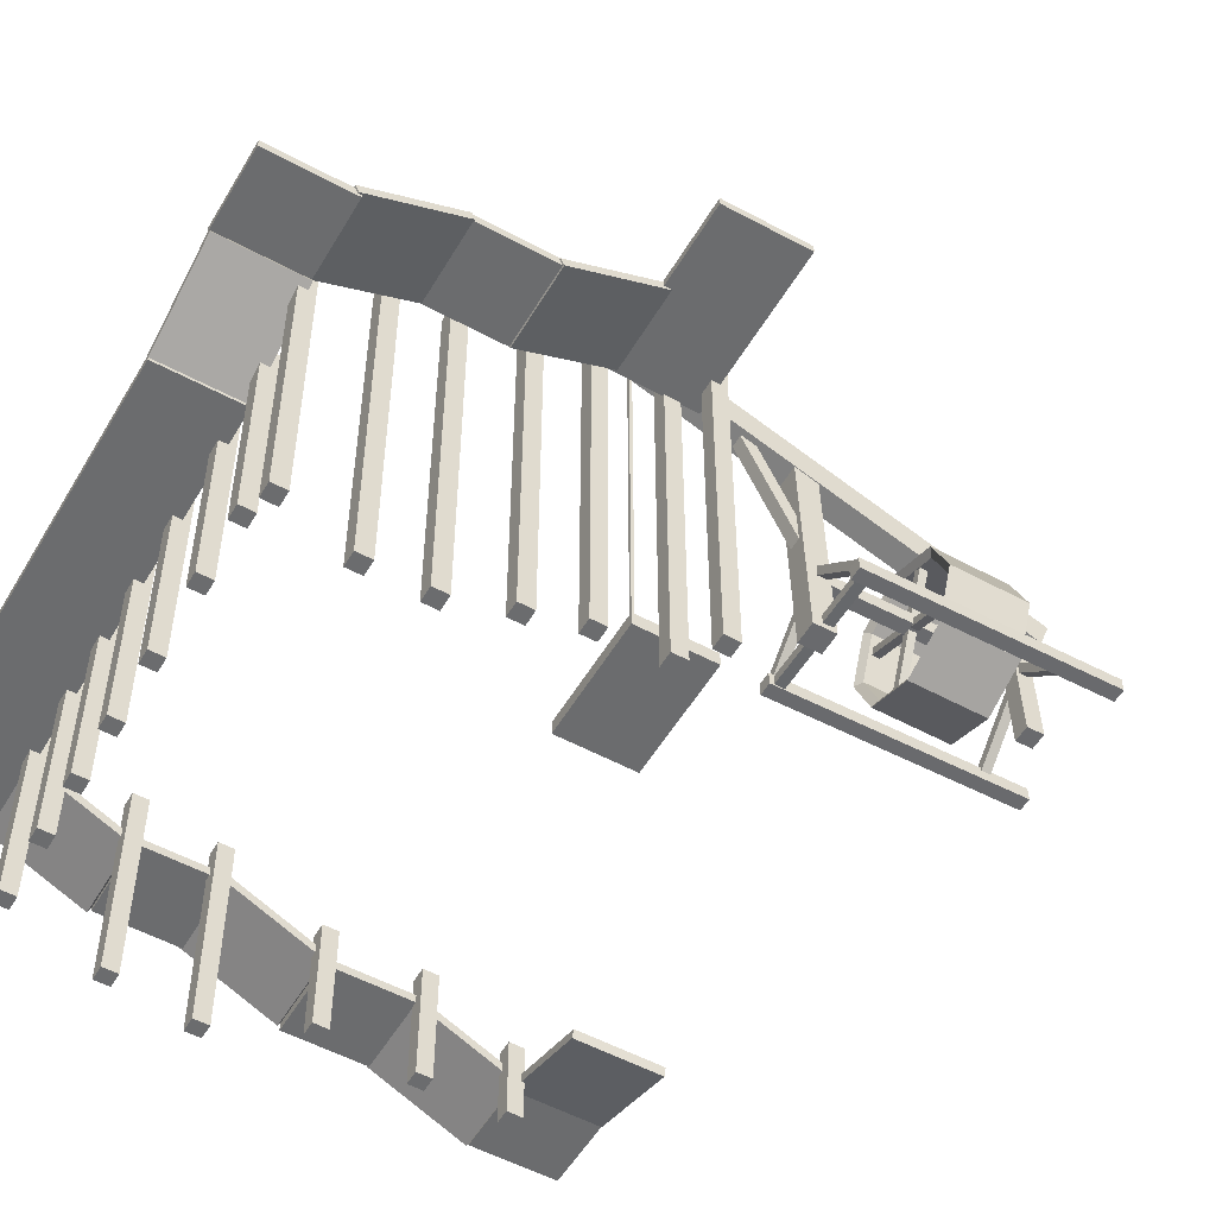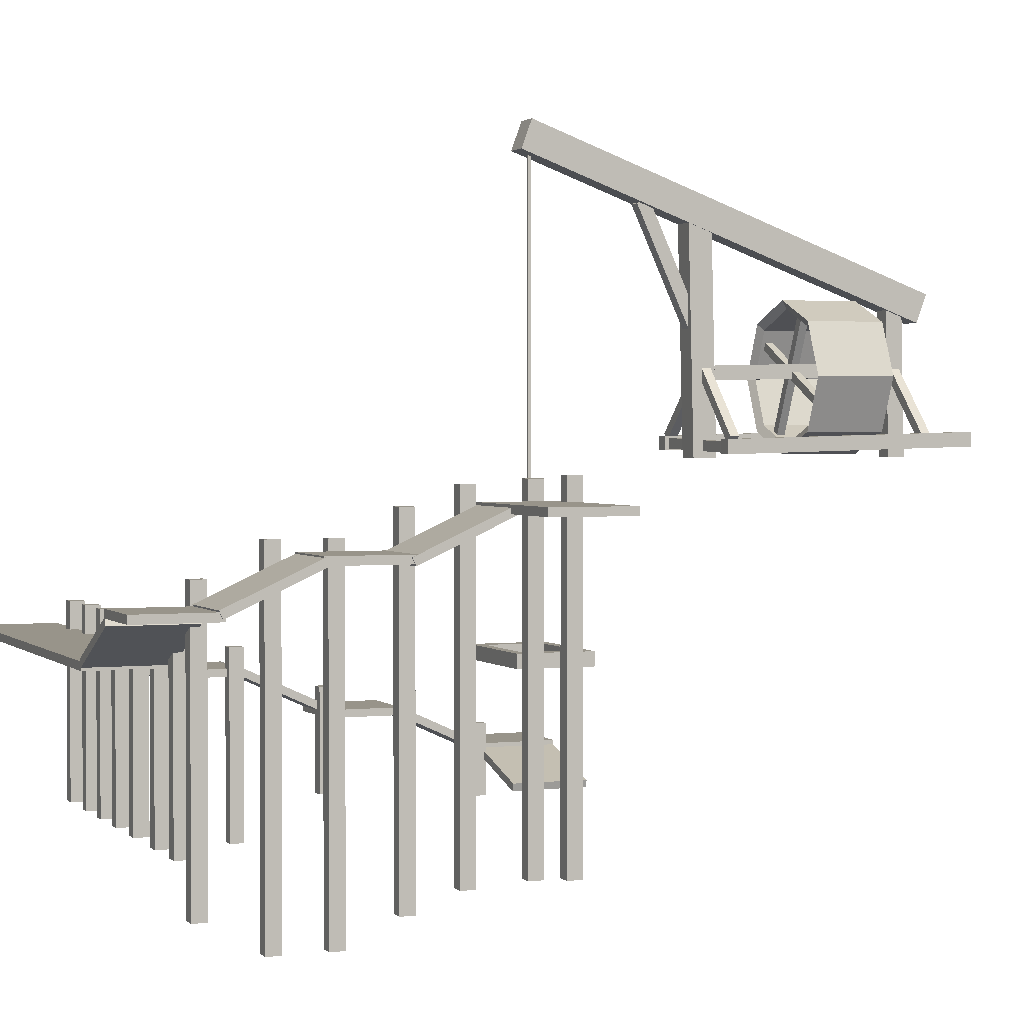
<metadata>
{"format":"obj","ext":"obj","renderer":"f3d","projection":"perspective","resolution":1024,"background":"white","views":[{"elev":-53.6,"azim":60.0,"up":"+Y"},{"elev":1.8,"azim":68.2,"up":"+Y"}]}
</metadata>
<code>
o Cube.045_Cube.066
v 3.338 -3.612 -2.625
v 3.338 -3.264 -2.625
v 3.338 -3.612 -4.531
v 3.338 -3.264 -4.531
v 0.3616 -3.612 -2.625
v 0.3616 -3.264 -2.625
v 0.3616 -3.612 -4.531
v 0.3616 -3.264 -4.531
v 3.338 -3.264 -3.26
v 3.338 -3.264 -3.896
v 2.346 -3.264 -4.531
v 1.354 -3.264 -4.531
v 0.3616 -3.264 -3.896
v 0.3616 -3.264 -3.26
v 1.354 -3.264 -2.625
v 2.346 -3.264 -2.625
v 0.7545 -3.264 -4.279
v 0.7545 -3.264 -2.877
v 2.945 -3.264 -4.279
v 2.945 -3.264 -2.877
v 0.7545 -3.511 -4.279
v 0.7545 -3.511 -2.877
v 2.945 -3.511 -4.279
v 2.945 -3.511 -2.877
f 1 2 9 10 4 3
f 3 4 11 12 8 7
f 7 8 13 14 6 5
f 5 6 15 16 2 1
f 3 7 5 1
f 20 9 2 16
f 14 18 15 6
f 18 20 16 15
f 8 12 17 13
f 13 17 18 14
f 12 11 19 17
f 20 18 22 24
f 11 4 10 19
f 19 10 9 20
f 19 20 24 23
f 17 19 23 21
f 18 17 21 22
f 21 23 24 22
o Cube.044_Cube.065
v 1.789 8.392 -3.499
v 1.789 -3.325 -3.499
v 1.789 8.392 -3.574
v 1.789 -3.325 -3.574
v 1.865 8.392 -3.499
v 1.865 -3.325 -3.499
v 1.865 8.392 -3.574
v 1.865 -3.325 -3.574
f 25 26 28 27
f 27 28 32 31
f 31 32 30 29
f 29 30 26 25
f 27 31 29 25
f 32 28 26 30
o Circle.001_Circle.002
v 0.001656 3.01 -10.04
v 0.5404 4.311 -10.04
v 1.841 4.849 -10.04
v 3.142 4.311 -10.04
v 3.681 3.01 -10.04
v 3.142 1.709 -10.04
v 1.841 1.17 -10.04
v 0.5404 1.709 -10.04
v 0.001656 3.01 -12.03
v 0.5404 4.311 -12.03
v 1.841 4.849 -12.03
v 3.142 4.311 -12.03
v 3.681 3.01 -12.03
v 3.142 1.709 -12.03
v 1.841 1.17 -12.03
v 0.5404 1.709 -12.03
v 0.2141 3.01 -10.16
v 0.6906 4.16 -10.16
v 1.841 4.637 -10.16
v 2.992 4.16 -10.16
v 3.468 3.01 -10.16
v 2.992 1.859 -10.16
v 1.841 1.383 -10.16
v 0.6906 1.859 -10.16
v 0.2141 3.01 -11.92
v 0.6906 4.16 -11.92
v 1.841 4.637 -11.92
v 2.992 4.16 -11.92
v 3.468 3.01 -11.92
v 2.992 1.859 -11.92
v 1.841 1.383 -11.92
v 0.6906 1.859 -11.92
f 36 44 45 37
f 37 45 46 38
f 35 43 44 36
f 34 42 43 35
f 33 41 42 34
f 40 48 41 33
f 39 47 48 40
f 38 46 47 39
f 52 53 61 60
f 53 54 62 61
f 51 52 60 59
f 50 51 59 58
f 49 50 58 57
f 56 49 57 64
f 55 56 64 63
f 54 55 63 62
f 47 46 62 63
f 39 40 56 55
f 48 47 63 64
f 40 33 49 56
f 33 34 50 49
f 41 48 64 57
f 42 41 57 58
f 34 35 51 50
f 43 42 58 59
f 35 36 52 51
f 44 43 59 60
f 36 37 53 52
f 45 44 60 61
f 37 38 54 53
f 46 45 61 62
f 38 39 55 54
o Cube.001
v 0.7272 -7.272 5.624
v 0.7272 -2.387 5.624
v 0.7272 -7.272 5.258
v 0.7272 -2.387 5.258
v 1.093 -7.272 5.624
v 1.093 -2.387 5.624
v 1.093 -7.272 5.258
v 1.093 -2.387 5.258
f 65 66 68 67
f 67 68 72 71
f 71 72 70 69
f 69 70 66 65
f 67 71 69 65
f 72 68 66 70
o Cube
v -7.501 -3.278 7.418
v -7.501 -3.078 7.418
v -7.501 -3.278 5.418
v -7.501 -3.078 5.418
v 3.864 -3.278 7.418
v 3.864 -3.078 7.418
v 3.864 -3.278 5.418
v 3.864 -3.078 5.418
f 73 74 76 75
f 75 76 80 79
f 79 80 78 77
f 77 78 74 73
f 75 79 77 73
f 80 76 74 78
o Cube.002
v 6.095 -2.191 7.418
v 6.012 -2.009 7.418
v 6.095 -2.191 5.418
v 6.012 -2.009 5.418
v 3.845 -3.217 7.418
v 3.762 -3.035 7.418
v 3.845 -3.217 5.418
v 3.762 -3.035 5.418
f 81 82 84 83
f 83 84 88 87
f 87 88 86 85
f 85 86 82 81
f 83 87 85 81
f 88 84 82 86
o Cube.003
v 7.958 -0.9556 3.245
v 7.958 -0.7737 3.328
v 5.958 -0.9556 3.245
v 5.958 -0.7737 3.328
v 7.958 -1.982 5.494
v 7.958 -1.8 5.577
v 5.958 -1.982 5.494
v 5.958 -1.8 5.577
f 89 90 92 91
f 91 92 96 95
f 95 96 94 93
f 93 94 90 89
f 91 95 93 89
f 96 92 90 94
o Cube.004
v 5.948 -2.038 7.418
v 5.948 -1.838 7.418
v 5.948 -2.038 5.418
v 5.948 -1.838 5.418
v 7.922 -2.038 7.418
v 7.922 -1.838 7.418
v 7.922 -2.038 5.418
v 7.922 -1.838 5.418
f 97 98 100 99
f 99 100 104 103
f 103 104 102 101
f 101 102 98 97
f 99 103 101 97
f 104 100 98 102
o Cube.005
v 5.948 -0.9646 3.383
v 5.948 -0.7646 3.383
v 5.948 -0.9646 1.383
v 5.948 -0.7646 1.383
v 7.922 -0.9646 3.383
v 7.922 -0.7646 3.383
v 7.922 -0.9646 1.383
v 7.922 -0.7646 1.383
f 105 106 108 107
f 107 108 112 111
f 111 112 110 109
f 109 110 106 105
f 107 111 109 105
f 112 108 106 110
o Cube.006
v 7.958 0.02282 -0.8161
v 7.958 0.2048 -0.7331
v 5.958 0.02282 -0.8161
v 5.958 0.2048 -0.7331
v 7.958 -1.003 1.434
v 7.958 -0.8213 1.517
v 5.958 -1.003 1.434
v 5.958 -0.8213 1.517
f 113 114 116 115
f 115 116 120 119
f 119 120 118 117
f 117 118 114 113
f 115 119 117 113
f 120 116 114 118
o Cube.007
v 5.893 0.03017 -0.6451
v 5.893 0.2302 -0.6451
v 5.893 0.03017 -2.645
v 5.893 0.2302 -2.645
v 9.939 0.03017 -0.6451
v 9.939 0.2302 -0.6451
v 9.939 0.03017 -2.645
v 9.939 0.2302 -2.645
f 121 122 124 123
f 123 124 128 127
f 127 128 126 125
f 125 126 122 121
f 123 127 125 121
f 128 124 122 126
o Cube.008
v -7.378 -3.396 5.522
v -7.378 -3.214 5.439
v -5.378 -3.396 5.522
v -5.378 -3.214 5.439
v -7.378 -4.422 3.272
v -7.378 -4.24 3.189
v -5.378 -4.422 3.272
v -5.378 -4.24 3.189
f 129 130 132 131
f 131 132 136 135
f 135 136 134 133
f 133 134 130 129
f 131 135 133 129
f 136 132 130 134
o Cube.009
v -7.34 -4.38 3.206
v -7.34 -4.18 3.206
v -7.34 -4.38 1.206
v -7.34 -4.18 1.206
v -5.366 -4.38 3.206
v -5.366 -4.18 3.206
v -5.366 -4.38 1.206
v -5.366 -4.18 1.206
f 137 138 140 139
f 139 140 144 143
f 143 144 142 141
f 141 142 138 137
f 139 143 141 137
f 144 140 138 142
o Cube.011
v -7.34 -5.51 -0.948
v -7.34 -5.31 -0.948
v -7.34 -5.51 -2.948
v -7.34 -5.31 -2.948
v -5.366 -5.51 -0.948
v -5.366 -5.31 -0.948
v -5.366 -5.51 -2.948
v -5.366 -5.31 -2.948
f 145 146 148 147
f 147 148 152 151
f 151 152 150 149
f 149 150 146 145
f 147 151 149 145
f 152 148 146 150
o Cube.012
v -7.378 -5.501 -2.883
v -7.378 -5.319 -2.966
v -5.378 -5.501 -2.883
v -5.378 -5.319 -2.966
v -7.378 -6.527 -5.133
v -7.378 -6.345 -5.216
v -5.378 -6.527 -5.133
v -5.378 -6.345 -5.216
f 153 154 156 155
f 155 156 160 159
f 159 160 158 157
f 157 158 154 153
f 155 159 157 153
f 160 156 154 158
o Cube.013
v -7.34 -6.524 -5.149
v -7.34 -6.324 -5.149
v -7.34 -6.524 -7.149
v -7.34 -6.324 -7.149
v -5.366 -6.524 -5.149
v -5.366 -6.324 -5.149
v -5.366 -6.524 -7.149
v -5.366 -6.324 -7.149
f 161 162 164 163
f 163 164 168 167
f 167 168 166 165
f 165 166 162 161
f 163 167 165 161
f 168 164 162 166
o Cube.014
v -5.562 -6.586 -7.126
v -5.505 -6.394 -7.126
v -5.562 -6.586 -5.126
v -5.505 -6.394 -5.126
v -3.191 -7.288 -7.126
v -3.134 -7.096 -7.126
v -3.191 -7.288 -5.126
v -3.134 -7.096 -5.126
f 169 170 172 171
f 171 172 176 175
f 175 176 174 173
f 173 174 170 169
f 171 175 173 169
f 176 172 170 174
o Cube.015
v -0.9082 -7.272 5.624
v -0.9082 -2.387 5.624
v -0.9082 -7.272 5.258
v -0.9082 -2.387 5.258
v -0.5424 -7.272 5.624
v -0.5424 -2.387 5.624
v -0.5424 -7.272 5.258
v -0.5424 -2.387 5.258
f 177 178 180 179
f 179 180 184 183
f 183 184 182 181
f 181 182 178 177
f 179 183 181 177
f 184 180 178 182
o Cube.016
v -2.396 -7.272 5.624
v -2.396 -2.387 5.624
v -2.396 -7.272 5.258
v -2.396 -2.387 5.258
v -2.031 -7.272 5.624
v -2.031 -2.387 5.624
v -2.031 -7.272 5.258
v -2.031 -2.387 5.258
f 185 186 188 187
f 187 188 192 191
f 191 192 190 189
f 189 190 186 185
f 187 191 189 185
f 192 188 186 190
o Cube.017
v -3.854 -7.272 5.624
v -3.854 -2.387 5.624
v -3.854 -7.272 5.258
v -3.854 -2.387 5.258
v -3.488 -7.272 5.624
v -3.488 -2.387 5.624
v -3.488 -7.272 5.258
v -3.488 -2.387 5.258
f 193 194 196 195
f 195 196 200 199
f 199 200 198 197
f 197 198 194 193
f 195 199 197 193
f 200 196 194 198
o Cube.018
v -5.523 -7.272 5.624
v -5.523 -2.387 5.624
v -5.523 -7.272 5.258
v -5.523 -2.387 5.258
v -5.157 -7.272 5.624
v -5.157 -2.387 5.624
v -5.157 -7.272 5.258
v -5.157 -2.387 5.258
f 201 202 204 203
f 203 204 208 207
f 207 208 206 205
f 205 206 202 201
f 203 207 205 201
f 208 204 202 206
o Cube.019
v 2.604 -7.272 5.624
v 2.604 -2.387 5.624
v 2.604 -7.272 5.258
v 2.604 -2.387 5.258
v 2.97 -7.272 5.624
v 2.97 -2.387 5.624
v 2.97 -7.272 5.258
v 2.97 -2.387 5.258
f 209 210 212 211
f 211 212 216 215
f 215 216 214 213
f 213 214 210 209
f 211 215 213 209
f 216 212 210 214
o Cube.020
v 4.192 -7.272 5.624
v 4.192 -2.387 5.624
v 4.192 -7.272 5.258
v 4.192 -2.387 5.258
v 4.558 -7.272 5.624
v 4.558 -2.387 5.624
v 4.558 -7.272 5.258
v 4.558 -2.387 5.258
f 217 218 220 219
f 219 220 224 223
f 223 224 222 221
f 221 222 218 217
f 219 223 221 217
f 224 220 218 222
o Cube.021
v 5.565 -8.365 5.624
v 5.565 -1.294 5.624
v 5.565 -8.365 5.258
v 5.565 -1.294 5.258
v 5.931 -8.365 5.624
v 5.931 -1.294 5.624
v 5.931 -8.365 5.258
v 5.931 -1.294 5.258
f 225 226 228 227
f 227 228 232 231
f 231 232 230 229
f 229 230 226 225
f 227 231 229 225
f 232 228 226 230
o Cube.022
v 5.565 -9.163 4.041
v 5.565 -0.4955 4.041
v 5.565 -9.163 3.675
v 5.565 -0.4955 3.675
v 5.931 -9.163 4.041
v 5.931 -0.4955 4.041
v 5.931 -9.163 3.675
v 5.931 -0.4955 3.675
f 233 234 236 235
f 235 236 240 239
f 239 240 238 237
f 237 238 234 233
f 235 239 237 233
f 240 236 234 238
o Cube.023
v 5.565 -9.163 2.653
v 5.565 -0.4955 2.653
v 5.565 -9.163 2.288
v 5.565 -0.4955 2.288
v 5.931 -9.163 2.653
v 5.931 -0.4955 2.653
v 5.931 -9.163 2.288
v 5.931 -0.4955 2.288
f 241 242 244 243
f 243 244 248 247
f 247 248 246 245
f 245 246 242 241
f 243 247 245 241
f 248 244 242 246
o Cube.024
v 5.565 -8.519 1.094
v 5.565 0.1482 1.094
v 5.565 -8.519 0.7278
v 5.565 0.1482 0.7278
v 5.931 -8.519 1.094
v 5.931 0.1482 1.094
v 5.931 -8.519 0.7278
v 5.931 0.1482 0.7278
f 249 250 252 251
f 251 252 256 255
f 255 256 254 253
f 253 254 250 249
f 251 255 253 249
f 256 252 250 254
o Cube.025
v 5.565 -8.057 -0.2771
v 5.565 0.6109 -0.2771
v 5.565 -8.057 -0.6429
v 5.565 0.6109 -0.6429
v 5.931 -8.057 -0.2771
v 5.931 0.6109 -0.2771
v 5.931 -8.057 -0.6429
v 5.931 0.6109 -0.6429
f 257 258 260 259
f 259 260 264 263
f 263 264 262 261
f 261 262 258 257
f 259 263 261 257
f 264 260 258 262
o Cube.026
v 5.565 -7.948 -1.845
v 5.565 0.7196 -1.845
v 5.565 -7.948 -2.211
v 5.565 0.7196 -2.211
v 5.931 -7.948 -1.845
v 5.931 0.7196 -1.845
v 5.931 -7.948 -2.211
v 5.931 0.7196 -2.211
f 265 266 268 267
f 267 268 272 271
f 271 272 270 269
f 269 270 266 265
f 267 271 269 265
f 272 268 266 270
o Cube.027
v 6.279 -7.867 -2.448
v 6.279 0.8005 -2.448
v 6.279 -7.867 -2.814
v 6.279 0.8005 -2.814
v 6.644 -7.867 -2.448
v 6.644 0.8005 -2.448
v 6.644 -7.867 -2.814
v 6.644 0.8005 -2.814
f 273 274 276 275
f 275 276 280 279
f 279 280 278 277
f 277 278 274 273
f 275 279 277 273
f 280 276 274 278
o Cube.028
v -5.523 -8.156 3.489
v -5.523 -3.272 3.489
v -5.523 -8.156 3.124
v -5.523 -3.272 3.124
v -5.157 -8.156 3.489
v -5.157 -3.272 3.489
v -5.157 -8.156 3.124
v -5.157 -3.272 3.124
f 281 282 284 283
f 283 284 288 287
f 287 288 286 285
f 285 286 282 281
f 283 287 285 281
f 288 284 282 286
o Cube.029
v -5.523 -8.517 1.632
v -5.523 -3.632 1.632
v -5.523 -8.517 1.266
v -5.523 -3.632 1.266
v -5.157 -8.517 1.632
v -5.157 -3.632 1.632
v -5.157 -8.517 1.266
v -5.157 -3.632 1.266
f 289 290 292 291
f 291 292 296 295
f 295 296 294 293
f 293 294 290 289
f 291 295 293 289
f 296 292 290 294
o Cube.030
v -5.523 -7.402 -0.7045
v -5.523 -4.693 -0.7045
v -5.523 -7.402 -1.07
v -5.523 -4.693 -1.07
v -5.157 -7.402 -0.7045
v -5.157 -4.693 -0.7045
v -5.157 -7.402 -1.07
v -5.157 -4.693 -1.07
f 297 298 300 299
f 299 300 304 303
f 303 304 302 301
f 301 302 298 297
f 299 303 301 297
f 304 300 298 302
o Cube.031
v -5.523 -7.582 -2.887
v -5.523 -4.759 -2.887
v -5.523 -7.582 -3.253
v -5.523 -4.759 -3.253
v -5.157 -7.582 -2.887
v -5.157 -4.759 -2.887
v -5.157 -7.582 -3.253
v -5.157 -4.759 -3.253
f 305 306 308 307
f 307 308 312 311
f 311 312 310 309
f 309 310 306 305
f 307 311 309 305
f 312 308 306 310
o Cube.032
v -5.523 -7.642 -4.825
v -5.523 -5.782 -4.825
v -5.523 -7.642 -5.19
v -5.523 -5.782 -5.19
v -5.157 -7.642 -4.825
v -5.157 -5.782 -4.825
v -5.157 -7.642 -5.19
v -5.157 -5.782 -5.19
f 313 314 316 315
f 315 316 320 319
f 319 320 318 317
f 317 318 314 313
f 315 319 317 313
f 320 316 314 318
o Cube.052
v -0.03167 1.416 -14.12
v -0.03167 1.255 -7.687
v -0.03167 1.765 -14.12
v -0.03167 1.605 -7.679
v 0.3178 1.416 -14.12
v 0.3178 1.255 -7.687
v 0.3178 1.765 -14.12
v 0.3178 1.605 -7.679
f 321 322 324 323
f 323 324 328 327
f 327 328 326 325
f 325 326 322 321
f 323 327 325 321
f 328 324 322 326
o Cube.034_Cube.054
v 1.577 6.868 -8.008
v 1.577 1.105 -8.151
v 1.577 6.854 -7.416
v 1.577 1.09 -7.559
v 2.169 6.868 -8.008
v 2.169 1.105 -8.151
v 2.169 6.854 -7.416
v 2.169 1.09 -7.559
f 329 330 332 331
f 331 332 336 335
f 335 336 334 333
f 333 334 330 329
f 331 335 333 329
f 336 332 330 334
o Cube.035_Cube.055
v 1.555 4.34 -13.52
v 1.555 8.166 -3.197
v 1.555 5.036 -13.78
v 1.555 8.862 -3.455
v 2.191 4.34 -13.52
v 2.191 8.166 -3.197
v 2.191 5.036 -13.78
v 2.191 8.862 -3.455
f 337 338 340 339
f 339 340 344 343
f 343 344 342 341
f 341 342 338 337
f 339 343 341 337
f 344 340 338 342
o Cube.033_Cube.056
v 3.387 1.355 -14.12
v 3.387 1.195 -7.687
v 3.387 1.704 -14.12
v 3.387 1.544 -7.679
v 3.736 1.355 -14.12
v 3.736 1.195 -7.687
v 3.736 1.704 -14.12
v 3.736 1.544 -7.679
f 345 346 348 347
f 347 348 352 351
f 351 352 350 349
f 349 350 346 345
f 347 351 349 345
f 352 348 346 350
o Cube.036_Cube.057
v 1.677 4.987 -13.13
v 1.677 1.098 -13.23
v 1.677 4.977 -12.7
v 1.677 1.087 -12.8
v 2.109 4.987 -13.13
v 2.109 1.098 -13.23
v 2.109 4.977 -12.7
v 2.109 1.087 -12.8
f 353 354 356 355
f 355 356 360 359
f 359 360 358 357
f 357 358 354 353
f 355 359 357 353
f 360 356 354 358
o Cube.038_Cube.059
v 0.2608 1.302 -7.802
v 3.394 1.224 -7.802
v 0.2672 1.558 -7.802
v 3.4 1.48 -7.802
v 0.2608 1.302 -8.059
v 3.394 1.224 -8.059
v 0.2672 1.558 -8.059
v 3.4 1.48 -8.059
f 361 362 364 363
f 363 364 368 367
f 367 368 366 365
f 365 366 362 361
f 363 367 365 361
f 368 364 362 366
o Cube.040_Cube.061
v 1.605 3.198 -7.816
v -0.004496 1.667 -7.816
v 1.763 3.031 -7.816
v 0.1541 1.5 -7.816
v 1.605 3.198 -8.046
v -0.004496 1.667 -8.046
v 1.763 3.031 -8.046
v 0.1541 1.5 -8.046
f 369 370 372 371
f 371 372 376 375
f 375 376 374 373
f 373 374 370 369
f 371 375 373 369
f 376 372 370 374
o Cube.041_Cube.062
v 1.709 7.156 -6.458
v 1.709 4.257 -7.786
v 1.709 7.02 -6.16
v 1.709 4.121 -7.488
v 2.037 7.156 -6.458
v 2.037 4.257 -7.786
v 2.037 7.02 -6.16
v 2.037 4.121 -7.488
f 377 378 380 379
f 379 380 384 383
f 383 384 382 381
f 381 382 378 377
f 379 383 381 377
f 384 380 378 382
o Cube.042_Cube.063
v 1.605 3.198 -12.94
v -0.004496 1.667 -12.94
v 1.763 3.031 -12.94
v 0.1541 1.5 -12.94
v 1.605 3.198 -13.17
v -0.004496 1.667 -13.17
v 1.763 3.031 -13.17
v 0.1541 1.5 -13.17
f 385 386 388 387
f 387 388 392 391
f 391 392 390 389
f 389 390 386 385
f 387 391 389 385
f 392 388 386 390
o Cube.043_Cube.064
v 1.97 3.074 -12.83
v 3.501 1.465 -12.83
v 2.137 3.233 -12.83
v 3.668 1.624 -12.83
v 1.97 3.074 -13.06
v 3.501 1.465 -13.06
v 2.137 3.233 -13.06
v 3.668 1.624 -13.06
f 393 394 396 395
f 395 396 400 399
f 399 400 398 397
f 397 398 394 393
f 395 399 397 393
f 400 396 394 398
o Cube.010_Cube.033
v -7.378 -4.341 1.339
v -7.378 -4.16 1.256
v -5.378 -4.341 1.339
v -5.378 -4.16 1.256
v -7.378 -5.368 -0.9102
v -7.378 -5.186 -0.9932
v -5.378 -5.368 -0.9102
v -5.378 -5.186 -0.9932
f 401 402 404 403
f 403 404 408 407
f 407 408 406 405
f 405 406 402 401
f 403 407 405 401
f 408 404 402 406
o Cube.046_Cube.034
v 1.97 3.074 -7.771
v 3.501 1.465 -7.771
v 2.137 3.233 -7.771
v 3.668 1.624 -7.771
v 1.97 3.074 -8.001
v 3.501 1.465 -8.001
v 2.137 3.233 -8.001
v 3.668 1.624 -8.001
f 409 410 412 411
f 411 412 416 415
f 415 416 414 413
f 413 414 410 409
f 411 415 413 409
f 416 412 410 414
o Cube.047_Cube.010
v 1.605 3.198 -12.94
v -0.004496 1.667 -12.94
v 1.763 3.031 -12.94
v 0.1541 1.5 -12.94
v 1.605 3.198 -13.17
v -0.004496 1.667 -13.17
v 1.763 3.031 -13.17
v 0.1541 1.5 -13.17
f 417 418 420 419
f 419 420 424 423
f 423 424 422 421
f 421 422 418 417
f 419 423 421 417
f 424 420 418 422
o Cube.048_Cube.035
v 1.71 3.035 -12.77
v 1.71 2.919 -8.089
v 1.71 3.385 -12.76
v 1.71 3.268 -8.08
v 2.059 3.035 -12.77
v 2.059 2.919 -8.089
v 2.059 3.385 -12.76
v 2.059 3.268 -8.08
f 425 426 428 427
f 427 428 432 431
f 431 432 430 429
f 429 430 426 425
f 427 431 429 425
f 432 428 426 430
o Cube.050_Cube.037
v 2.427 4.531 -10.37
v 0.9656 1.577 -10.45
v 2.425 4.527 -10.17
v 0.9634 1.572 -10.25
v 2.607 4.442 -10.37
v 1.145 1.488 -10.45
v 2.605 4.438 -10.17
v 1.143 1.483 -10.25
f 433 434 436 435
f 435 436 440 439
f 439 440 438 437
f 437 438 434 433
f 435 439 437 433
f 440 436 434 438
o Cube.049_Cube.038
v 3.446 2.453 -10.37
v 0.492 3.915 -10.45
v 3.442 2.455 -10.17
v 0.4875 3.917 -10.25
v 3.357 2.273 -10.37
v 0.4031 3.735 -10.45
v 3.353 2.275 -10.17
v 0.3986 3.737 -10.25
f 441 442 444 443
f 443 444 448 447
f 447 448 446 445
f 445 446 442 441
f 443 447 445 441
f 448 444 442 446
o Cube.051_Cube.039
v 3.446 2.453 -11.85
v 0.492 3.915 -11.93
v 3.442 2.455 -11.65
v 0.4875 3.917 -11.73
v 3.357 2.273 -11.85
v 0.4031 3.735 -11.93
v 3.353 2.275 -11.65
v 0.3986 3.737 -11.73
f 449 450 452 451
f 451 452 456 455
f 455 456 454 453
f 453 454 450 449
f 451 455 453 449
f 456 452 450 454
o Cube.053_Cube.040
v 2.427 4.531 -11.85
v 0.9656 1.577 -11.93
v 2.425 4.527 -11.65
v 0.9634 1.572 -11.73
v 2.607 4.442 -11.85
v 1.145 1.488 -11.93
v 2.605 4.438 -11.65
v 1.143 1.483 -11.73
f 457 458 460 459
f 459 460 464 463
f 463 464 462 461
f 461 462 458 457
f 459 463 461 457
f 464 460 458 462

</code>
